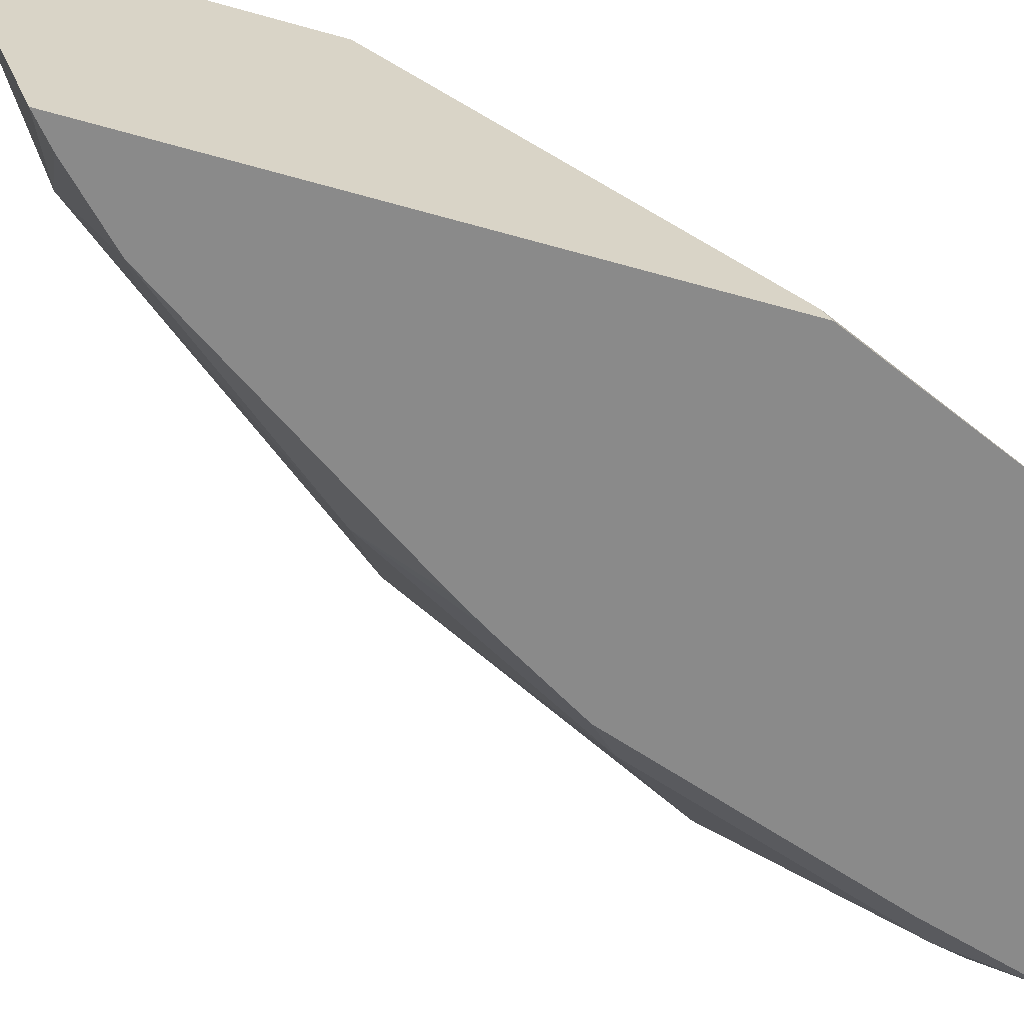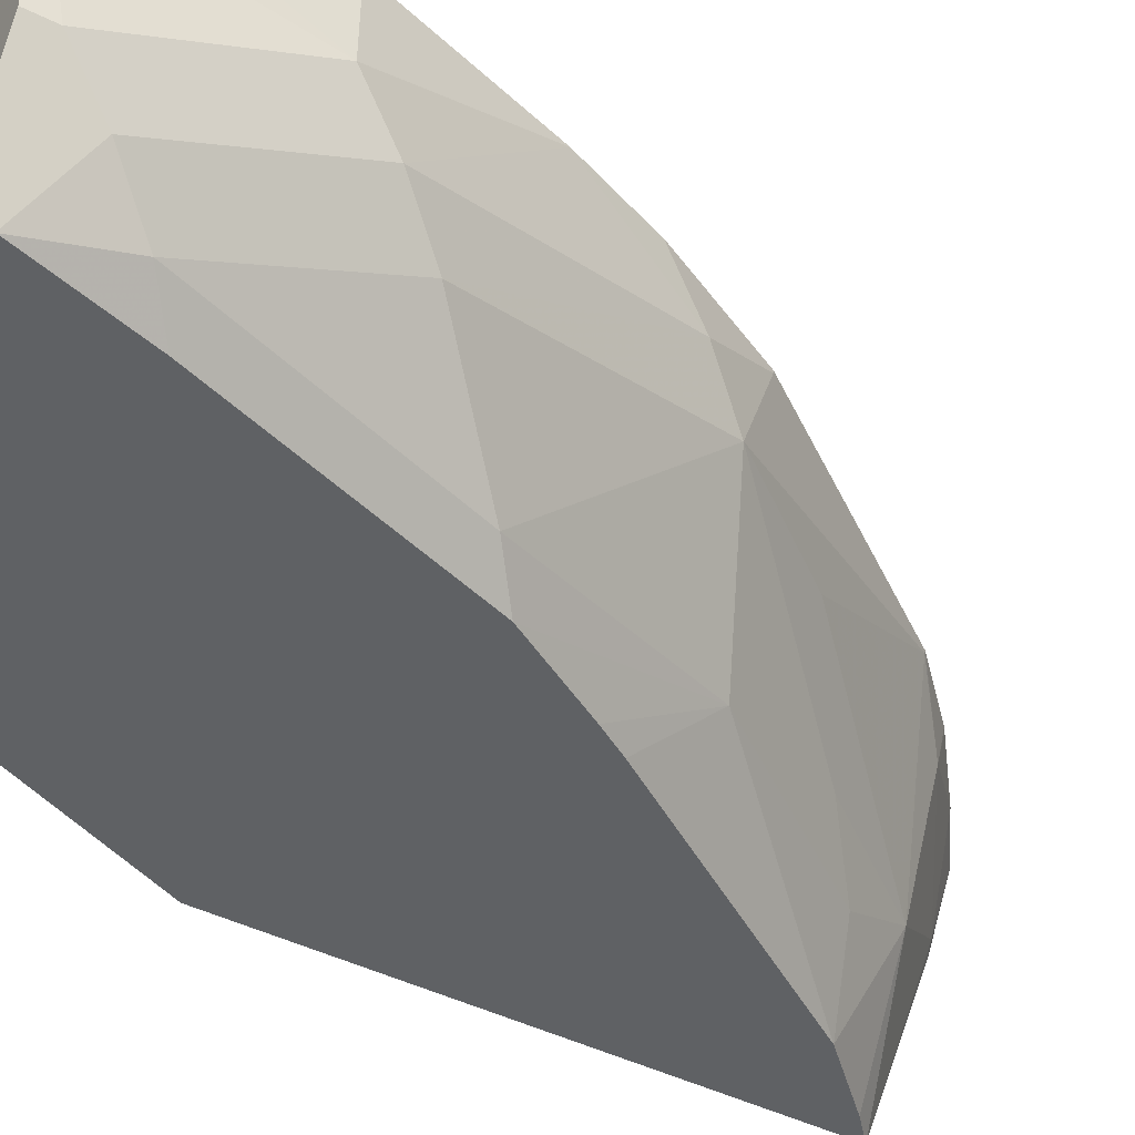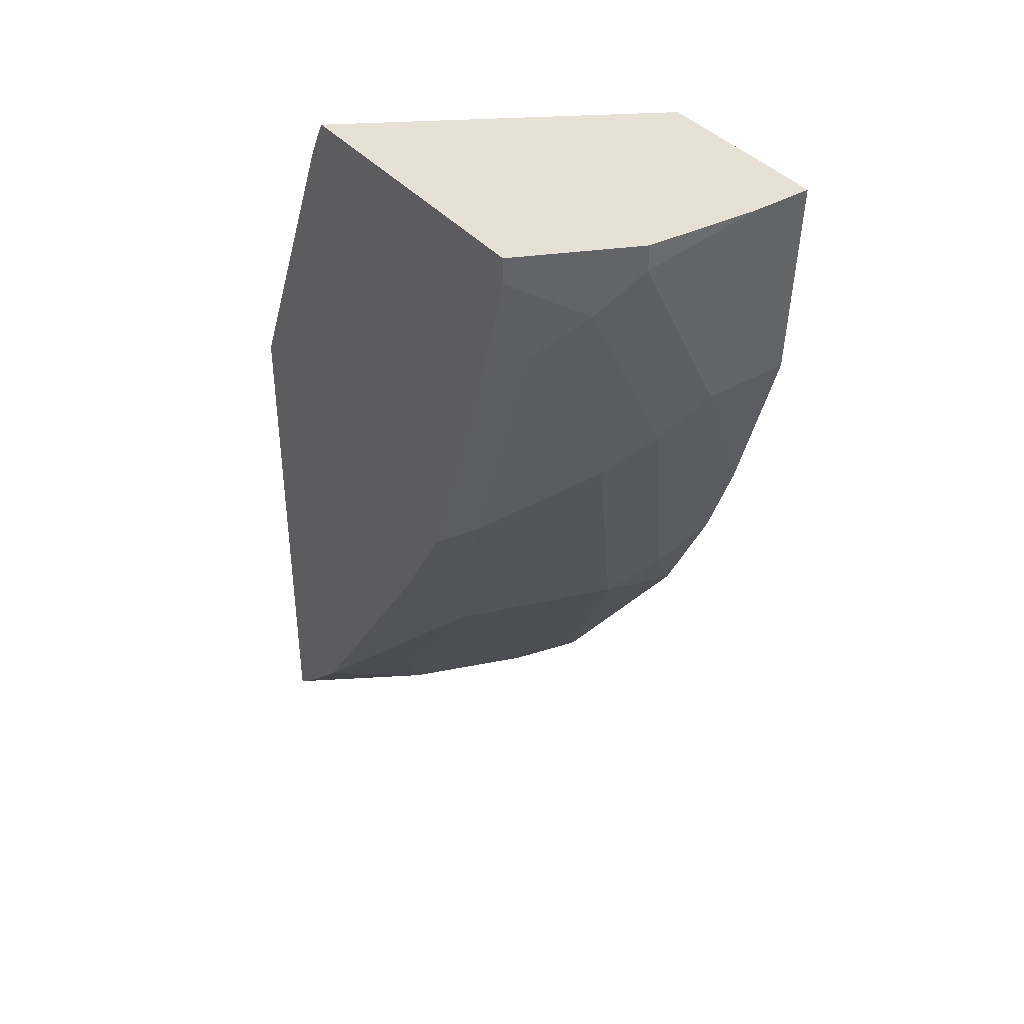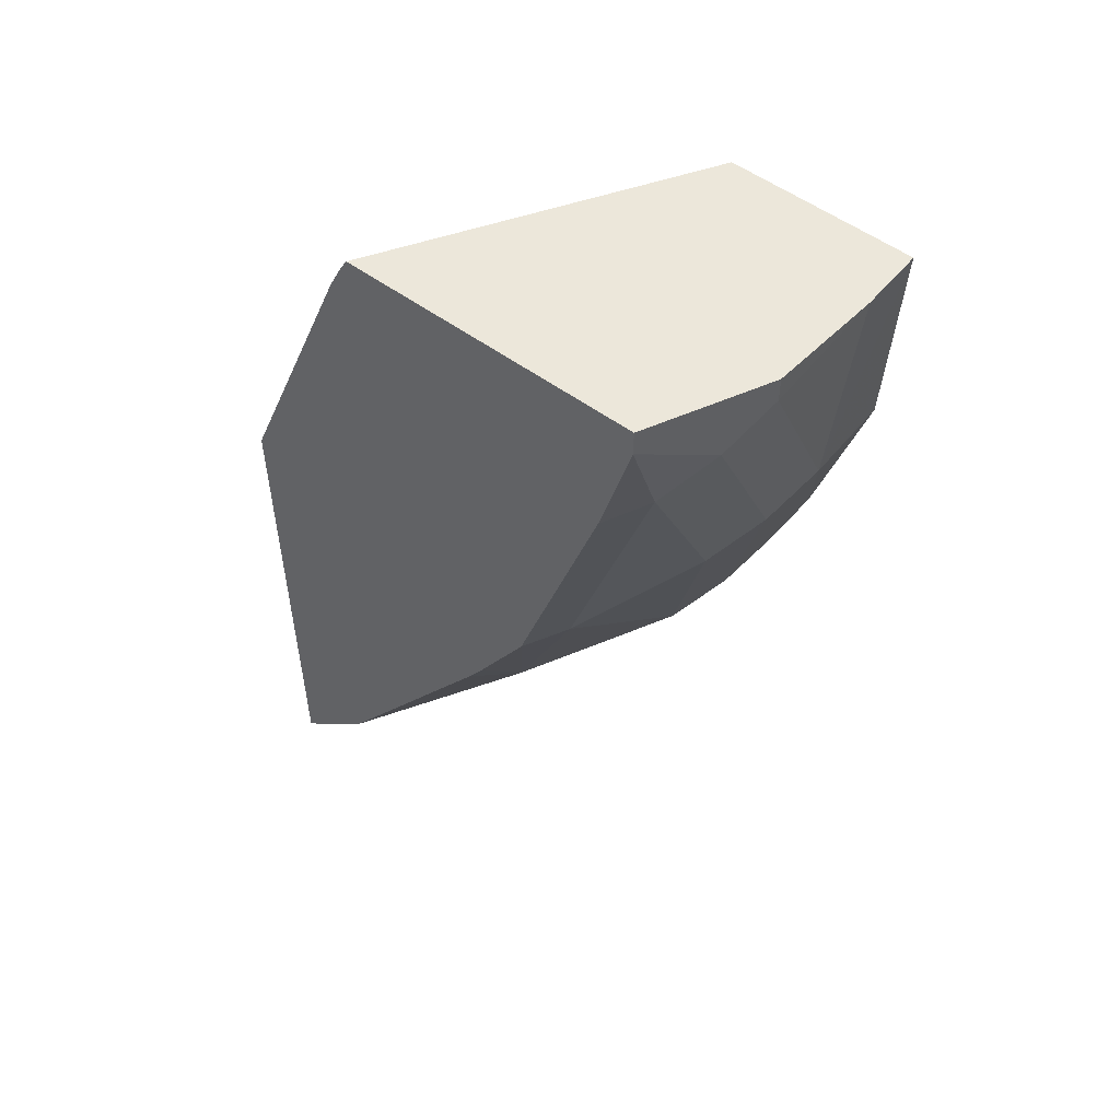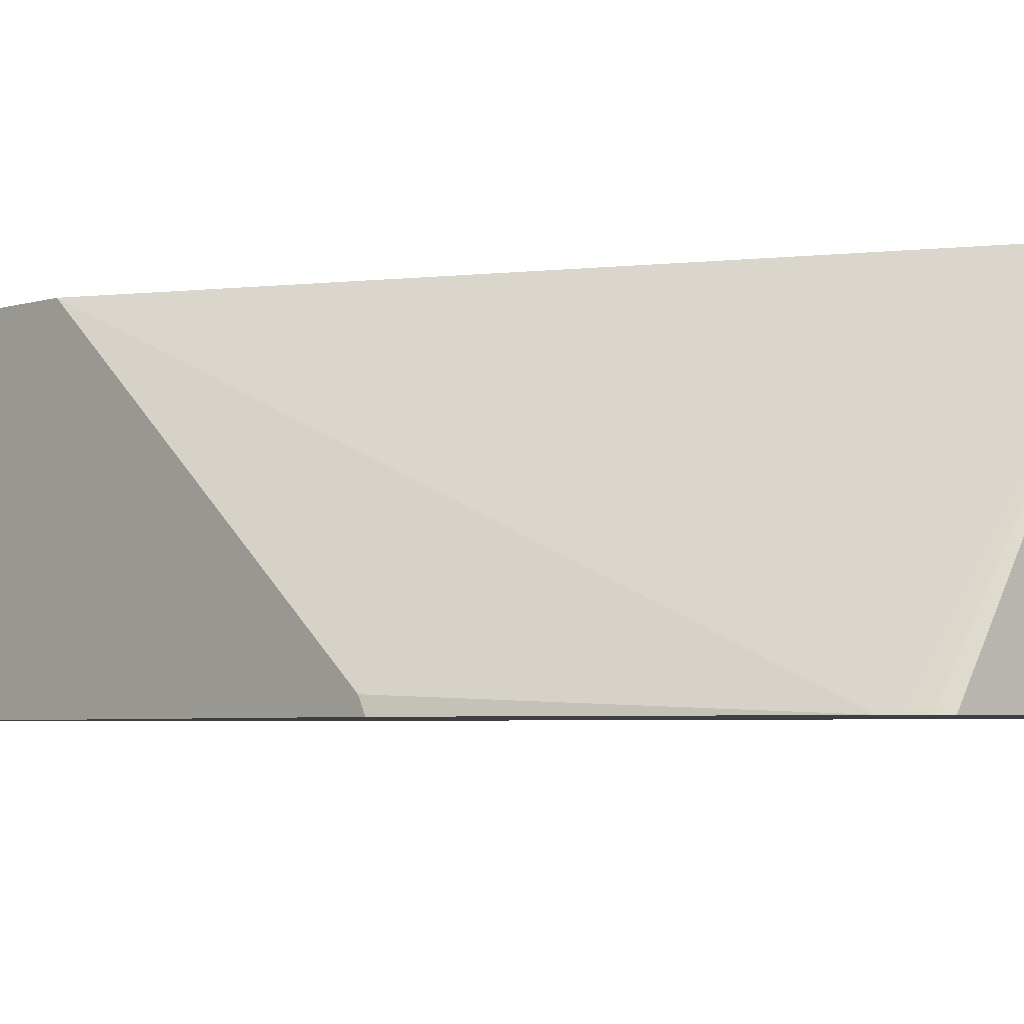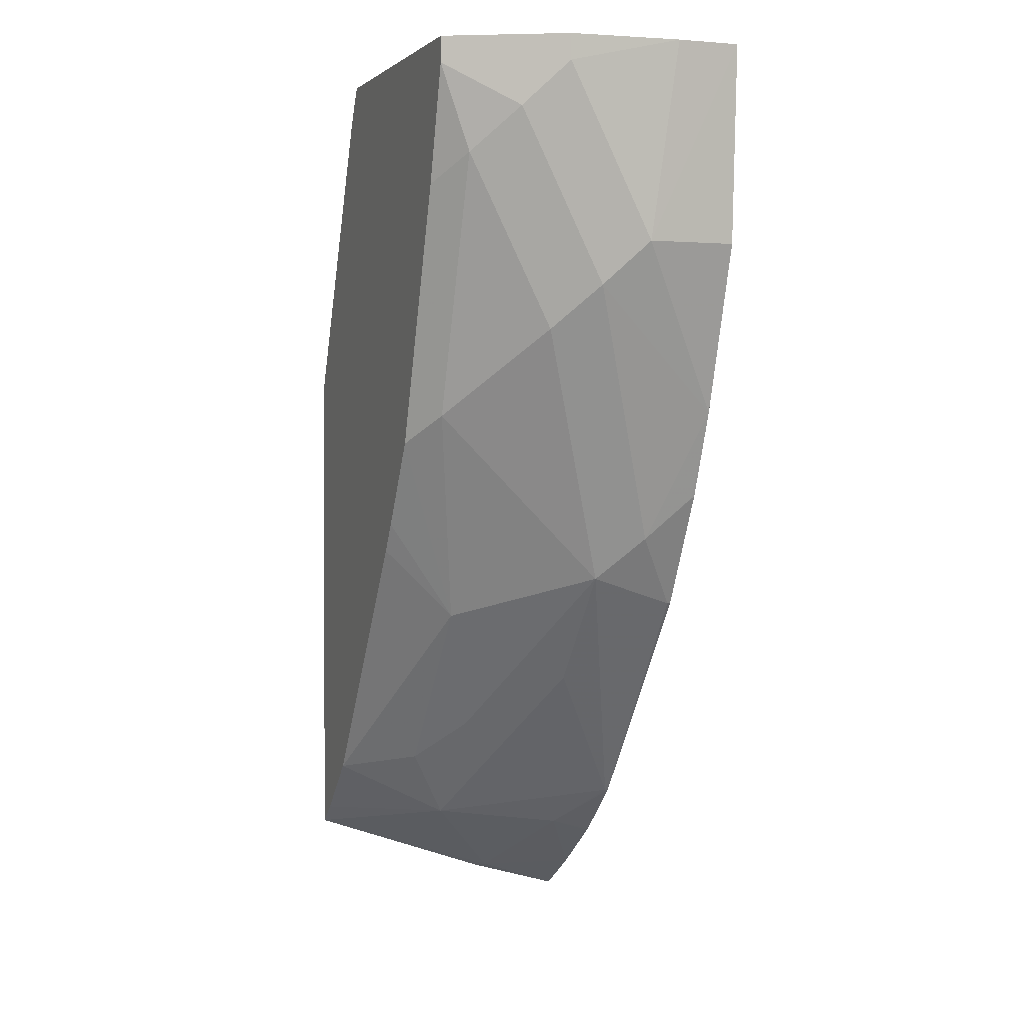
<metadata>
{"format":"obj","ext":"obj","renderer":"f3d","projection":"perspective","resolution":1024,"background":"white","views":[{"elev":-63.4,"azim":-105.9,"up":"+Y"},{"elev":-46.1,"azim":60.6,"up":"+Y"},{"elev":39.3,"azim":54.0,"up":"+Z"},{"elev":53.5,"azim":38.2,"up":"+Z"},{"elev":-4.3,"azim":-43.7,"up":"+Y"},{"elev":1.7,"azim":69.3,"up":"+Z"}]}
</metadata>
<code>
v 0.5371 -0.3987 0.1433
v 0.4666 -0.3987 0.1433
v 0.537 -0.4233 0.1433
v 0.5333 -0.4333 0.06665
v 0.5333 -0.3987 0.06665
v 0.389 -0.511 0.1278
v 0.3917 -0.511 0.1333
v 0.3944 -0.511 0.1387
v 0.3971 -0.511 0.1433
v 0.3408 -0.3987 -0.1129
v 0.5333 -0.4666 0.1433
v 0.5333 -0.4666 0.1333
v 0.5249 -0.4499 0.04997
v 0.5133 -0.3987 0.001195
v 0.3408 -0.5057 0.01034
v 0.3408 -0.5098 0.01242
v 0.3408 -0.511 0.01303
v 0.5111 -0.511 0.1433
v 0.3408 -0.3987 -0.2232
v 0.5222 -0.4888 0.1433
v 0.5222 -0.4888 0.1333
v 0.5249 -0.4833 0.1167
v 0.5124 -0.4999 0.09997
v 0.5124 -0.4666 0.0333
v 0.4916 -0.4166 -0.04999
v 0.4999 -0.4 -0.03334
v 0.5003 -0.3987 -0.03252
v 0.3408 -0.511 -0.1856
v 0.5111 -0.511 0.1333
v 0.363 -0.3987 -0.2084
v 0.3444 -0.4333 -0.2111
v 0.3408 -0.4364 -0.2121
v 0.511 -0.511 0.1331
v 0.4986 -0.511 0.08889
v 0.4791 -0.4999 -2.435e-05
v 0.4791 -0.4666 -0.03334
v 0.4791 -0.4333 -0.06663
v 0.4777 -0.4 -0.07775
v 0.4892 -0.3987 -0.05472
v 0.3408 -0.4412 -0.2104
v 0.3777 -0.4666 -0.1777
v 0.35 -0.511 -0.1777
v 0.3897 -0.3987 -0.1884
v 0.3888 -0.4 -0.1889
v 0.3916 -0.4166 -0.1833
v 0.4653 -0.511 -0.01107
v 0.4416 -0.4833 -0.08331
v 0.4125 -0.4666 -0.1333
v 0.4444 -0.4333 -0.1111
v 0.4125 -0.4 -0.1666
v 0.4777 -0.3987 -0.07775
v 0.4124 -0.3987 -0.167
v 0.3916 -0.4833 -0.1499
v 0.3722 -0.511 -0.1556
v 0.4458 -0.511 -0.04436
v 0.4388 -0.511 -0.05558
f 25 37 38
f 24 37 25
f 25 38 39
f 30 43 44
f 25 27 26
f 28 40 31
f 28 31 41
f 28 41 42
f 24 36 37
f 25 39 27
f 24 35 36
f 14 26 27
f 23 34 35
f 23 33 34
f 22 33 23
f 22 29 33
f 21 29 22
f 19 31 32
f 19 30 31
f 18 21 20
f 18 29 21
f 30 44 45
f 14 25 26
f 23 35 24
f 30 45 31
f 38 50 52
f 31 45 41
f 47 53 48
f 13 25 14
f 47 54 53
f 47 56 54
f 47 55 56
f 46 55 47
f 45 52 50
f 43 45 44
f 43 52 45
f 41 54 42
f 41 53 54
f 41 48 53
f 41 50 49
f 41 45 50
f 38 52 51
f 38 51 39
f 37 50 38
f 37 49 50
f 37 41 49
f 37 48 41
f 37 47 48
f 36 47 37
f 35 47 36
f 35 46 47
f 34 46 35
f 31 40 32
f 13 24 25
f 6 8 7
f 13 22 23
f 3 12 4
f 3 11 12
f 2 10 6
f 2 8 9
f 2 7 8
f 2 6 7
f 1 10 2
f 1 19 10
f 1 30 19
f 1 43 30
f 1 52 43
f 1 51 52
f 1 39 51
f 13 23 24
f 1 14 27
f 1 5 14
f 1 4 5
f 1 3 4
f 1 11 3
f 1 20 11
f 1 18 20
f 1 9 18
f 1 2 9
f 4 13 14
f 4 14 5
f 1 27 39
f 6 10 15
f 4 12 13
f 12 22 13
f 12 21 22
f 11 21 12
f 11 20 21
f 10 17 16
f 10 28 17
f 10 40 28
f 10 32 40
f 10 19 32
f 6 9 8
f 6 18 9
f 10 16 15
f 6 33 29
f 6 15 16
f 6 29 18
f 6 16 17
f 6 17 28
f 6 42 54
f 6 28 42
f 6 54 56
f 6 56 55
f 6 55 46
f 6 46 34
f 6 34 33

</code>
